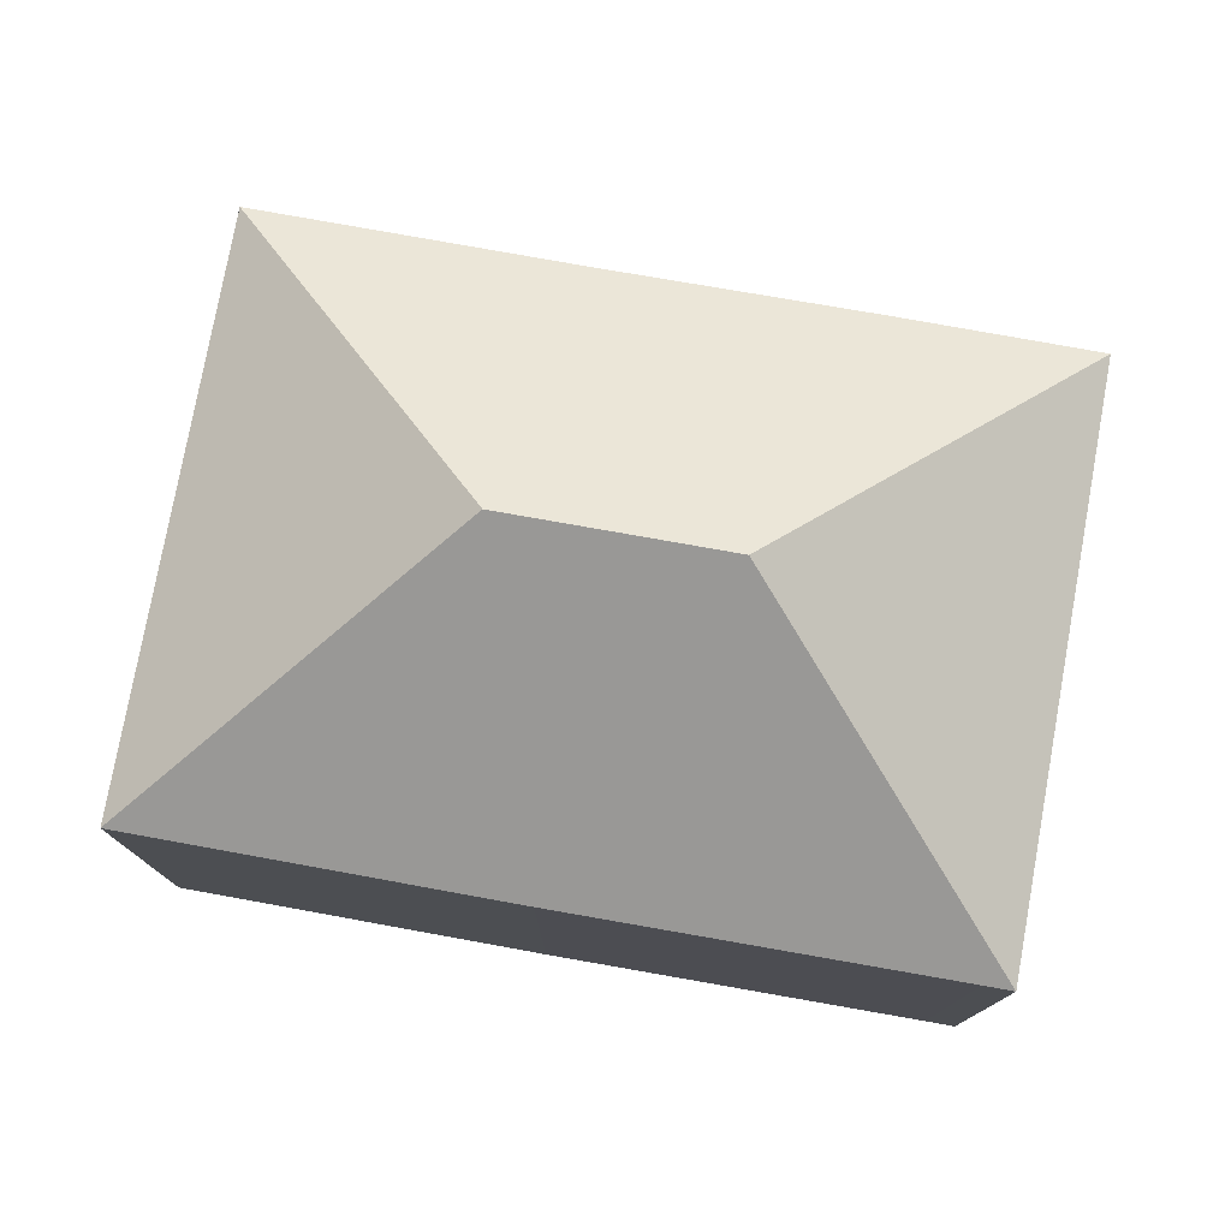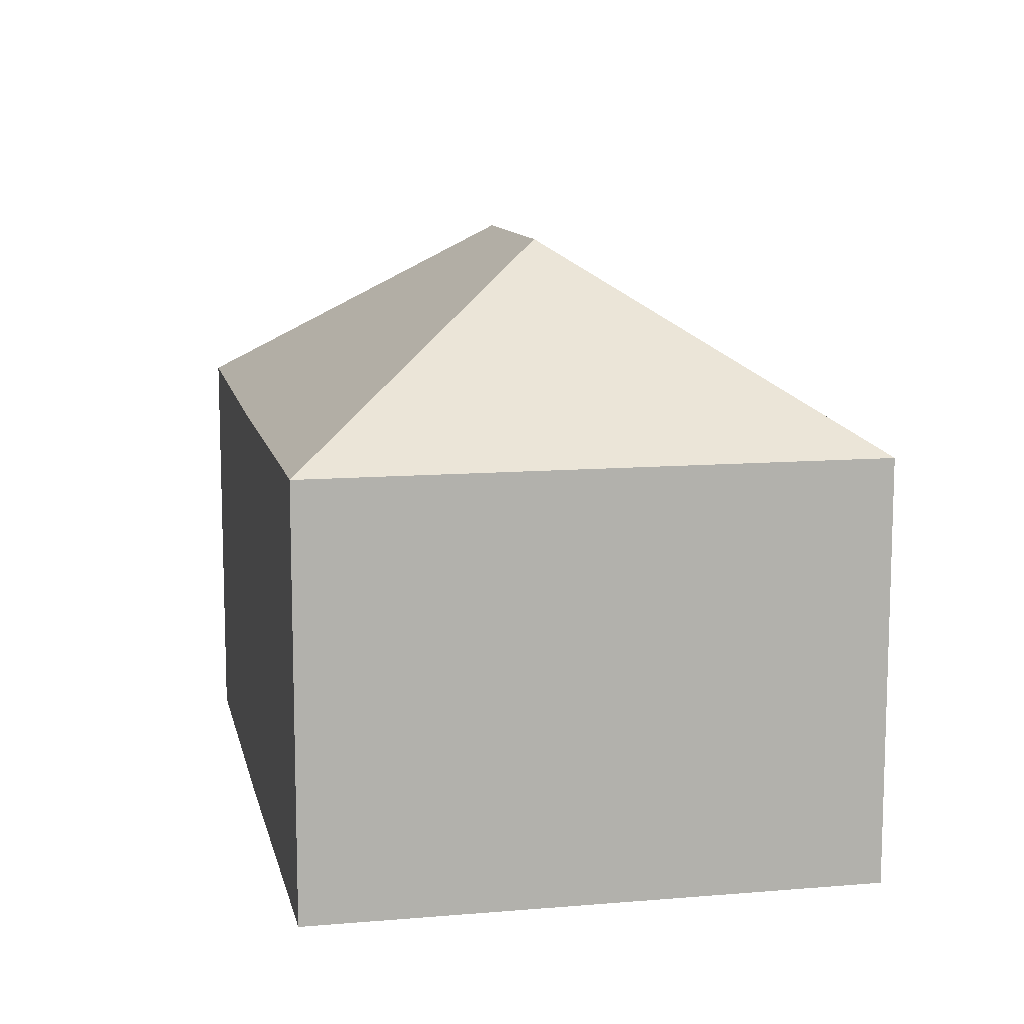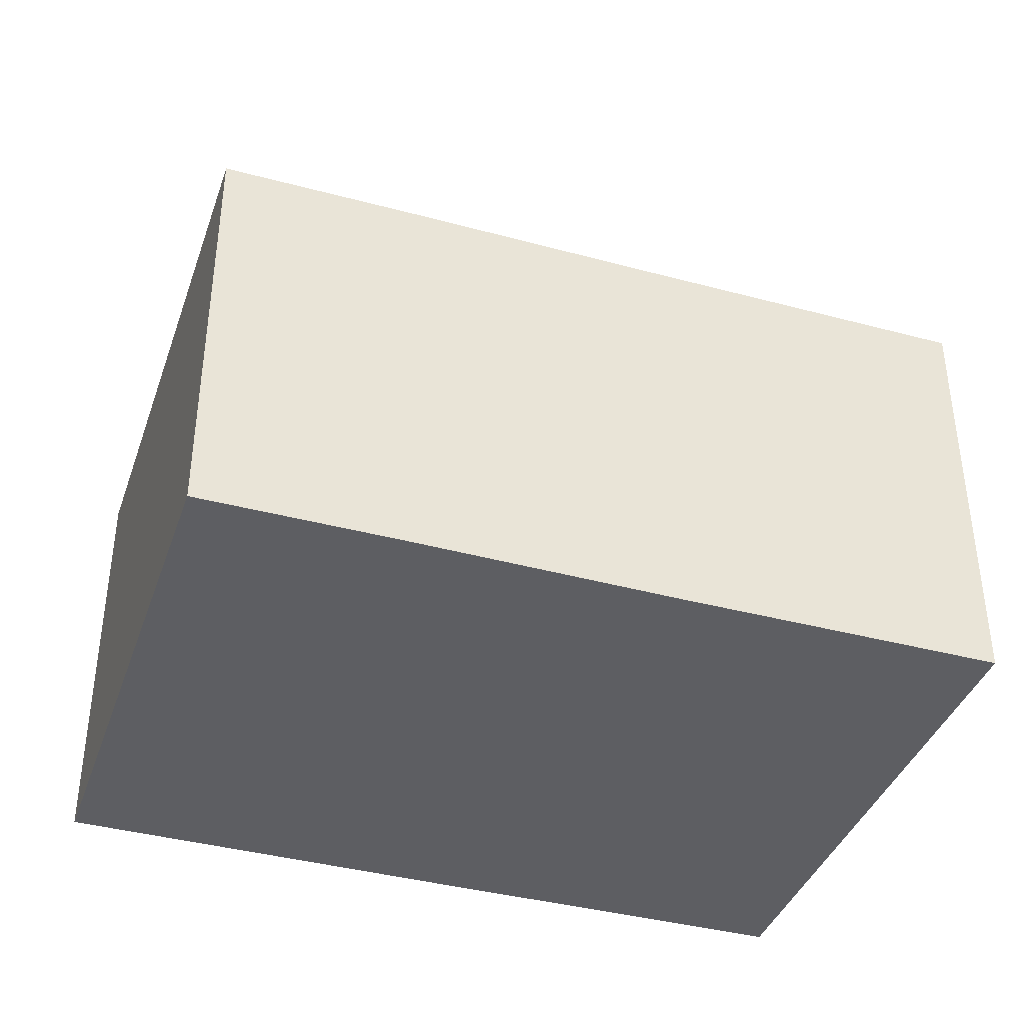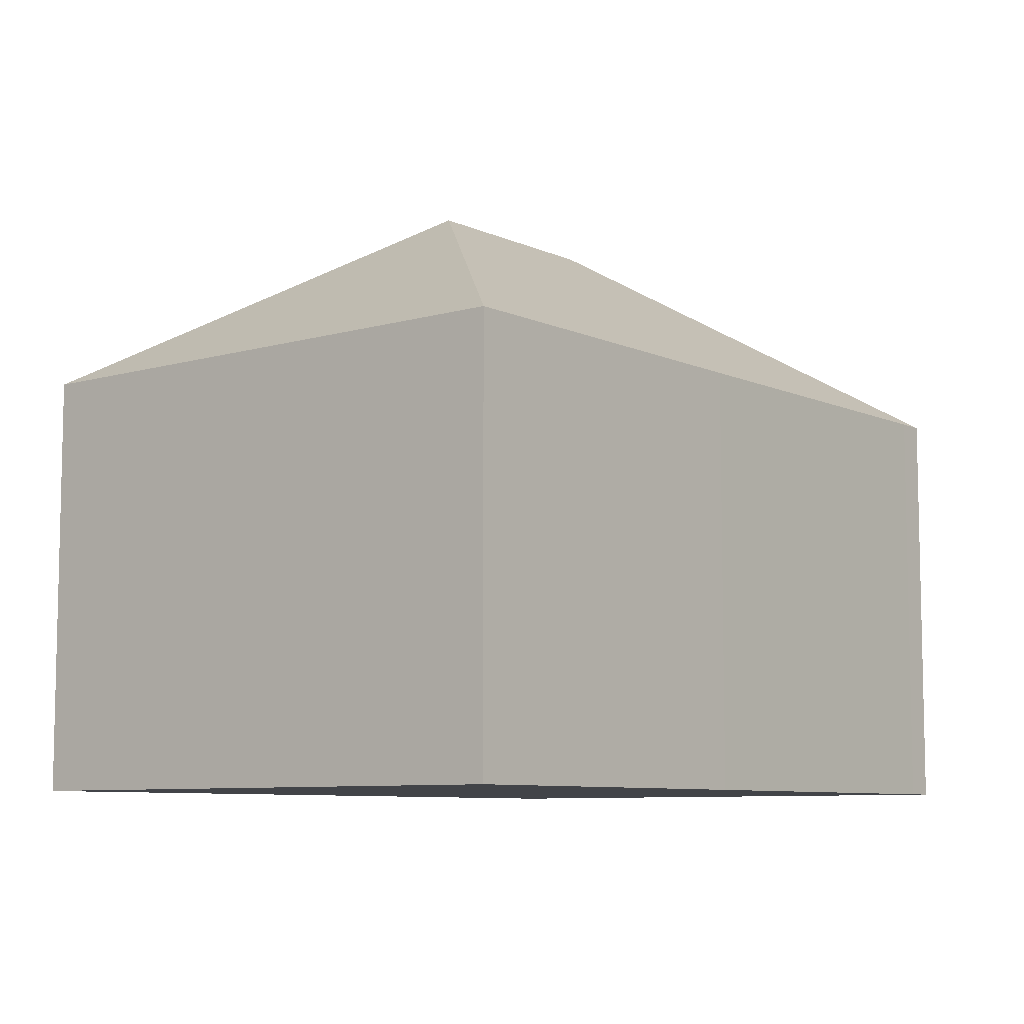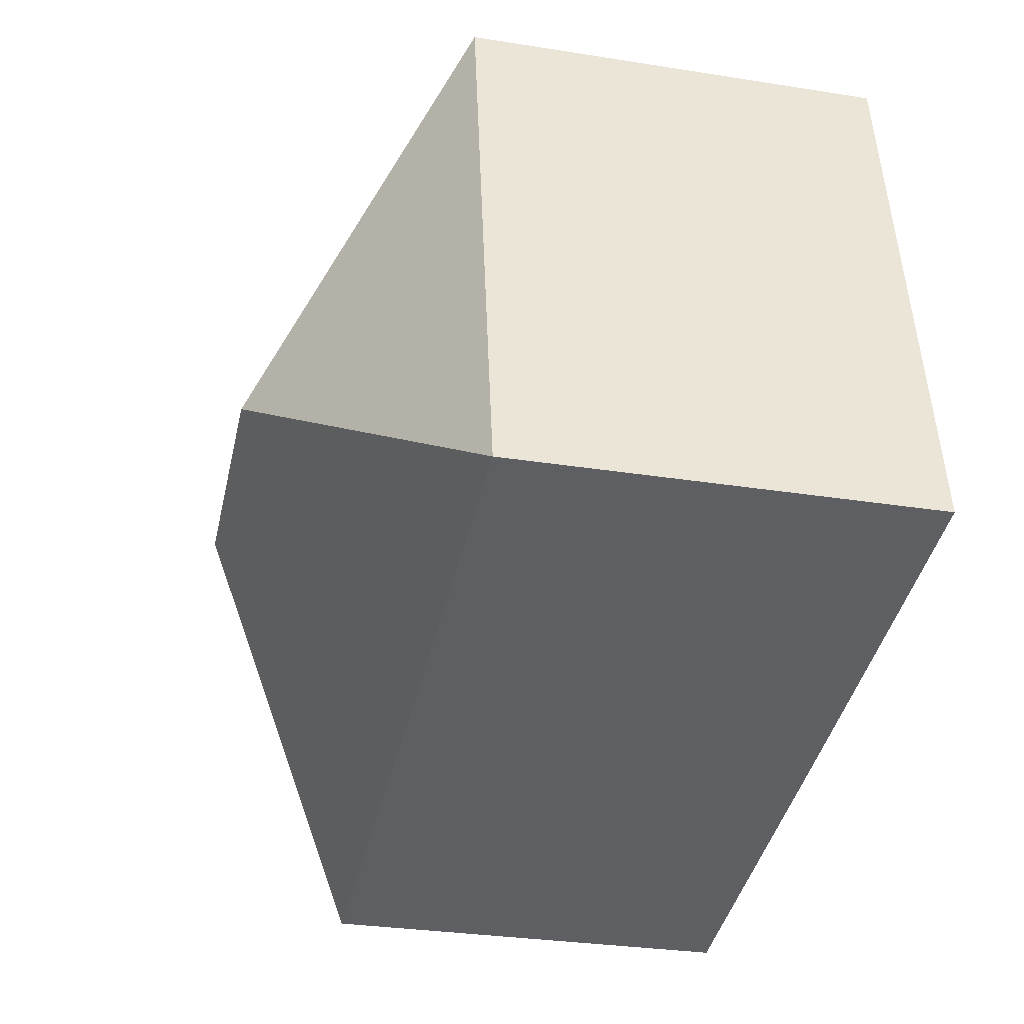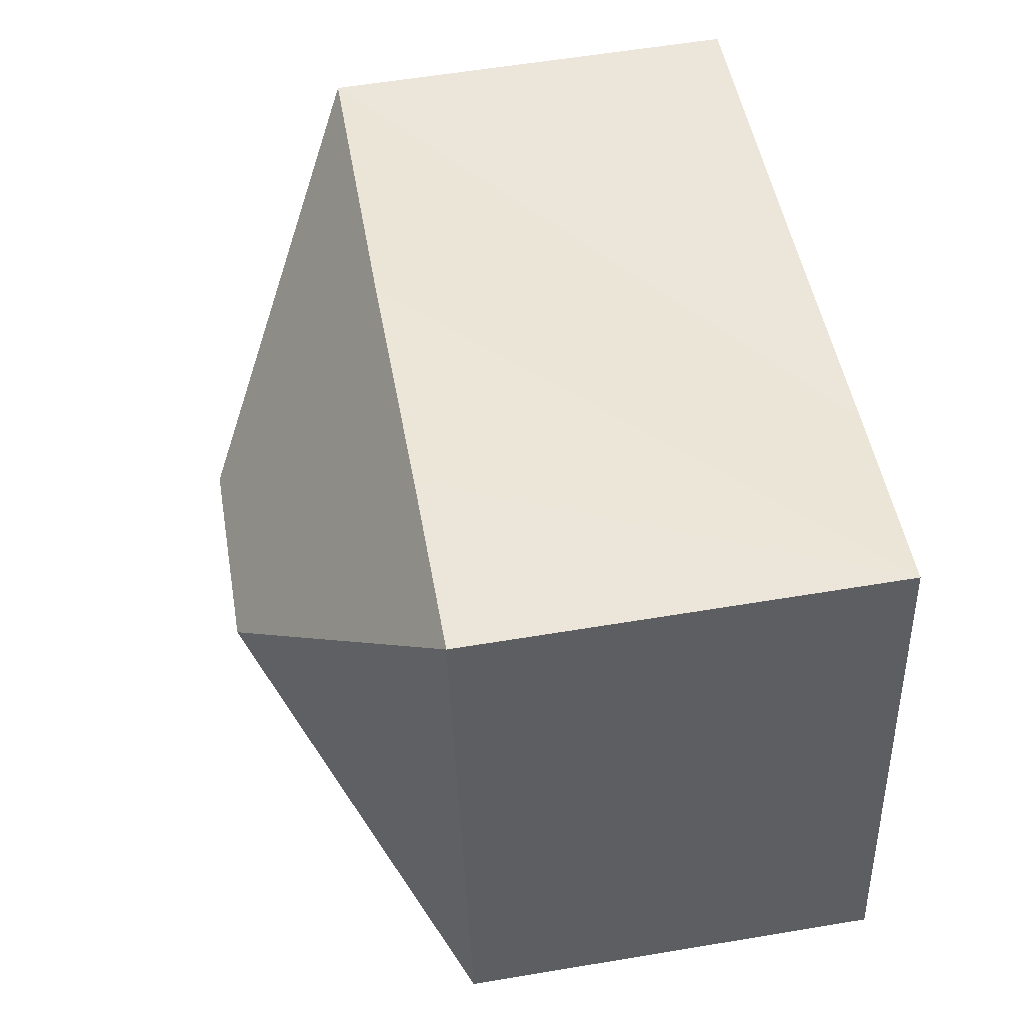
<metadata>
{"format":"obj","ext":"obj","renderer":"f3d","projection":"perspective","resolution":1024,"background":"white","views":[{"elev":77.4,"azim":-160.0,"up":"+Y"},{"elev":11.1,"azim":-92.0,"up":"+Y"},{"elev":-39.2,"azim":-8.7,"up":"+Y"},{"elev":-8.0,"azim":138.7,"up":"+Y"},{"elev":-30.8,"azim":-102.8,"up":"+Z"},{"elev":58.3,"azim":-99.8,"up":"+Z"}]}
</metadata>
<code>
v  4.776 6.902 8.666
v  5.398 9.999 3.809
v  1.577 6.902 9.214
v  9.05 6.922 7.888
v  8.895 9.999 3.197
v  14.29 6.909 6.992
v  0 6.9 4.225e-16
v  12.71 6.904 -2.216
v  0.475 6.901 -0.082
v  6.65 6.889 -1.179
v  1.577 -5.642e-16 9.214
v  0 0 0
v  4.776 -5.306e-16 8.666
v  9.05 -4.83e-16 7.888
v  14.29 -4.281e-16 6.992
v  12.71 1.357e-16 -2.216
v  6.65 7.219e-17 -1.179
v  0.475 5.021e-18 -0.082
g defaultobject
f 1 2 3
f 2 1 4
f 2 4 5
f 5 4 6
f 2 7 3
f 5 6 8
f 2 9 7
f 9 2 10
f 10 2 8
f 8 2 5
f 7 11 3
f 11 7 12
f 11 1 3
f 1 11 4
f 4 11 13
f 4 13 6
f 6 13 14
f 6 14 15
f 15 8 6
f 8 15 16
f 16 10 8
f 10 16 17
f 10 17 9
f 9 17 18
f 9 18 7
f 7 18 12
f 14 16 15
f 16 14 13
f 16 13 11
f 16 11 17
f 17 11 18
f 18 11 12

</code>
